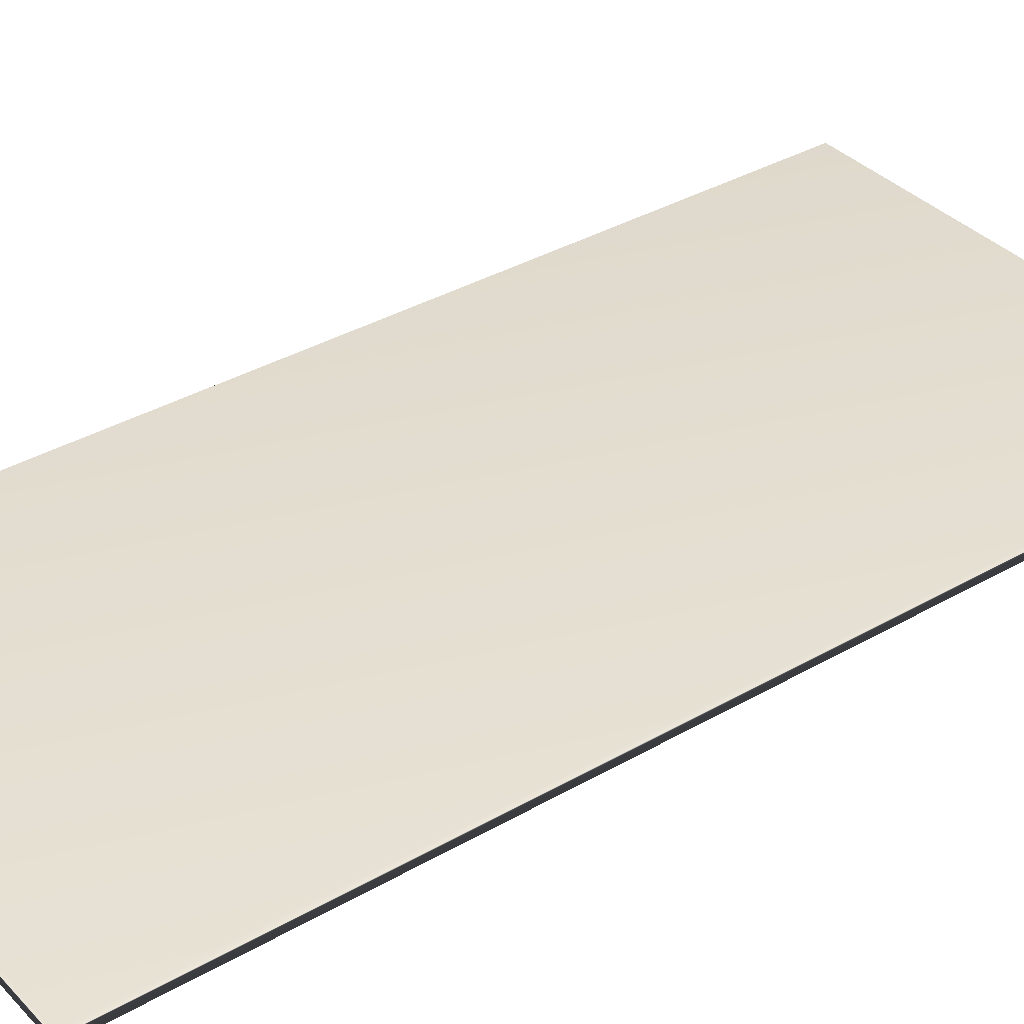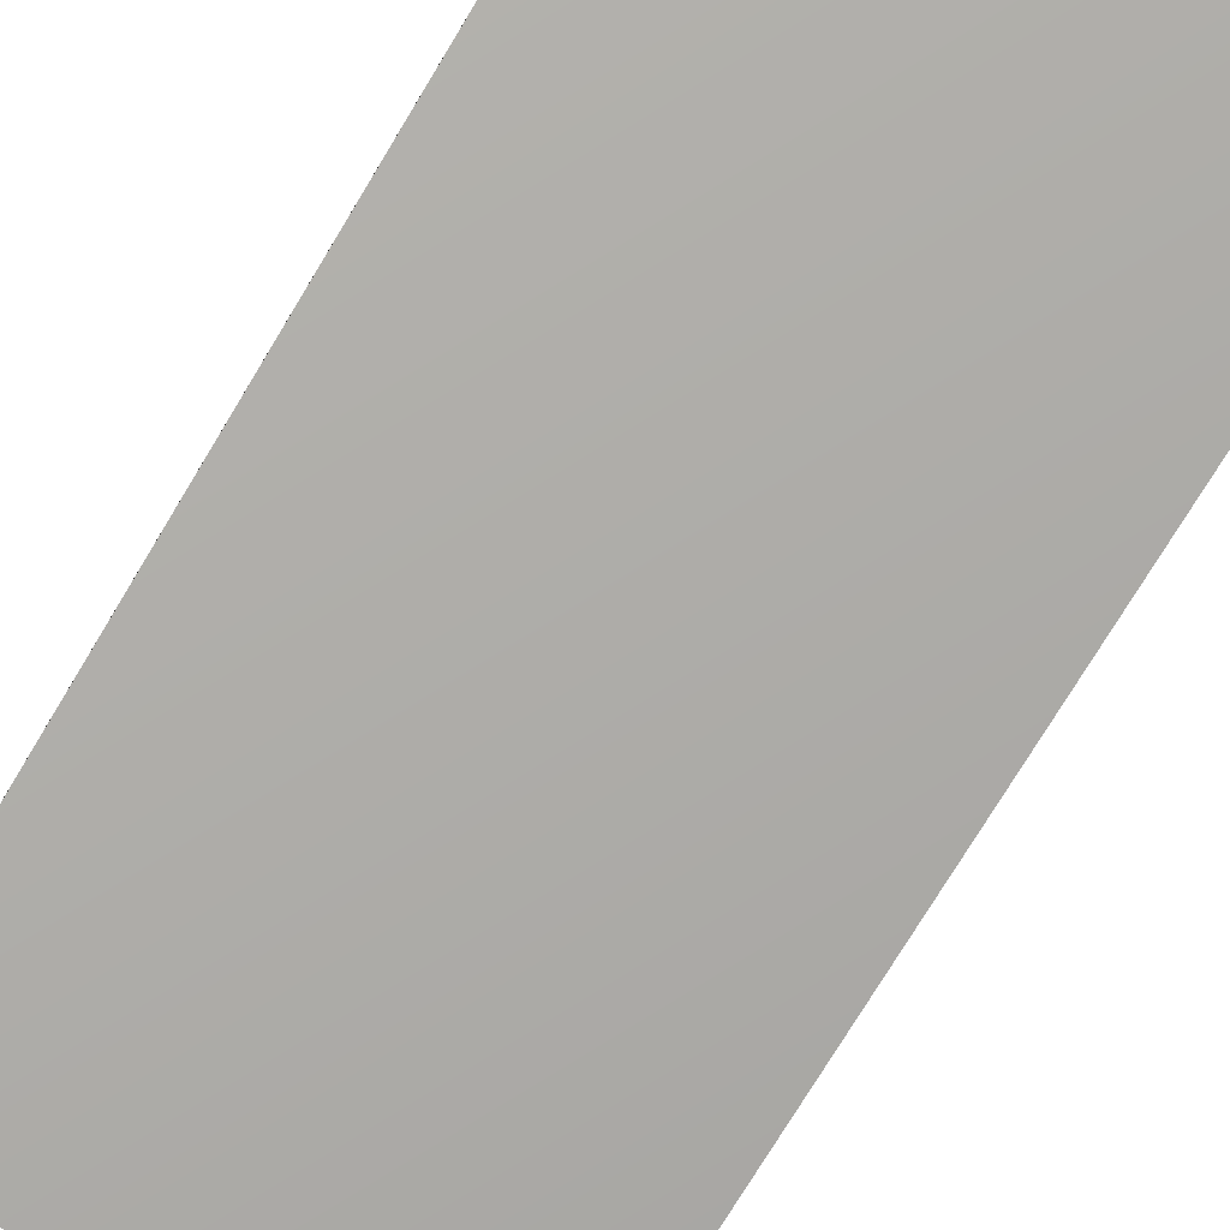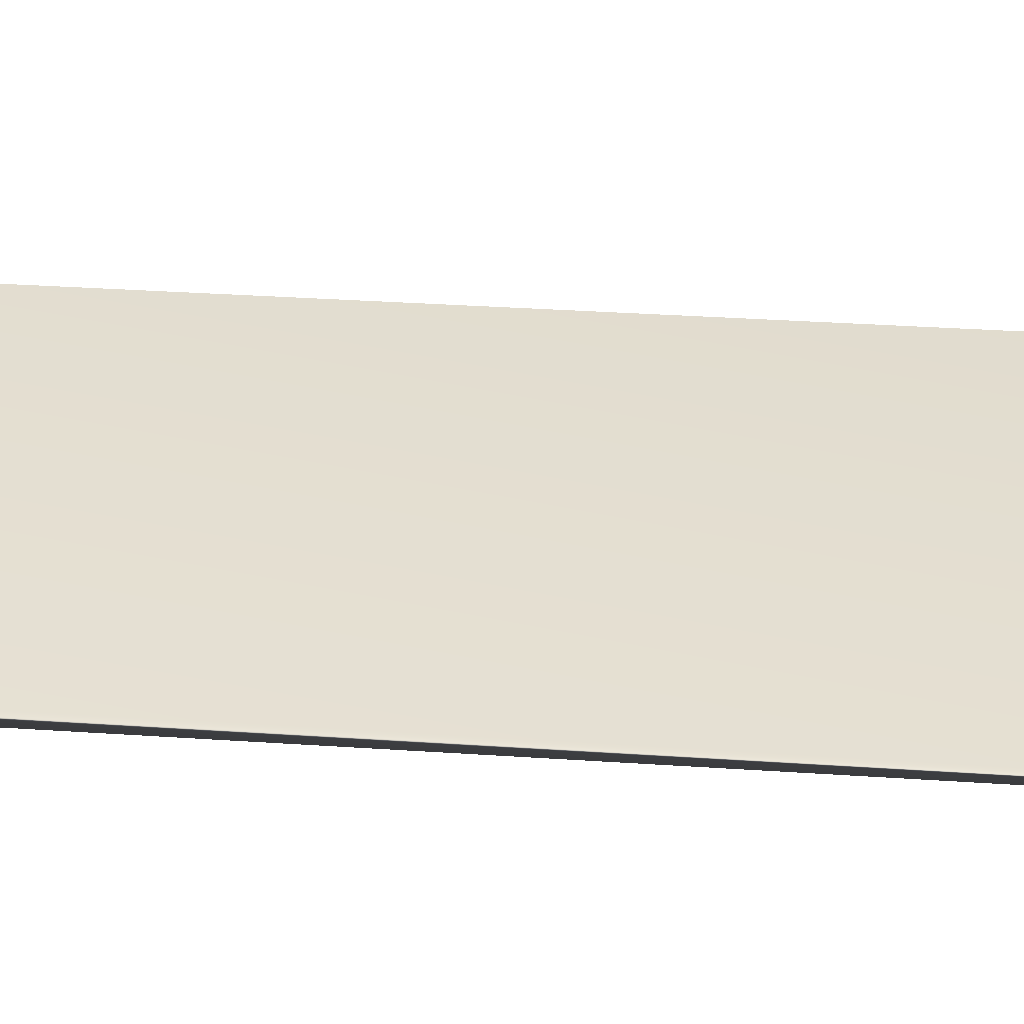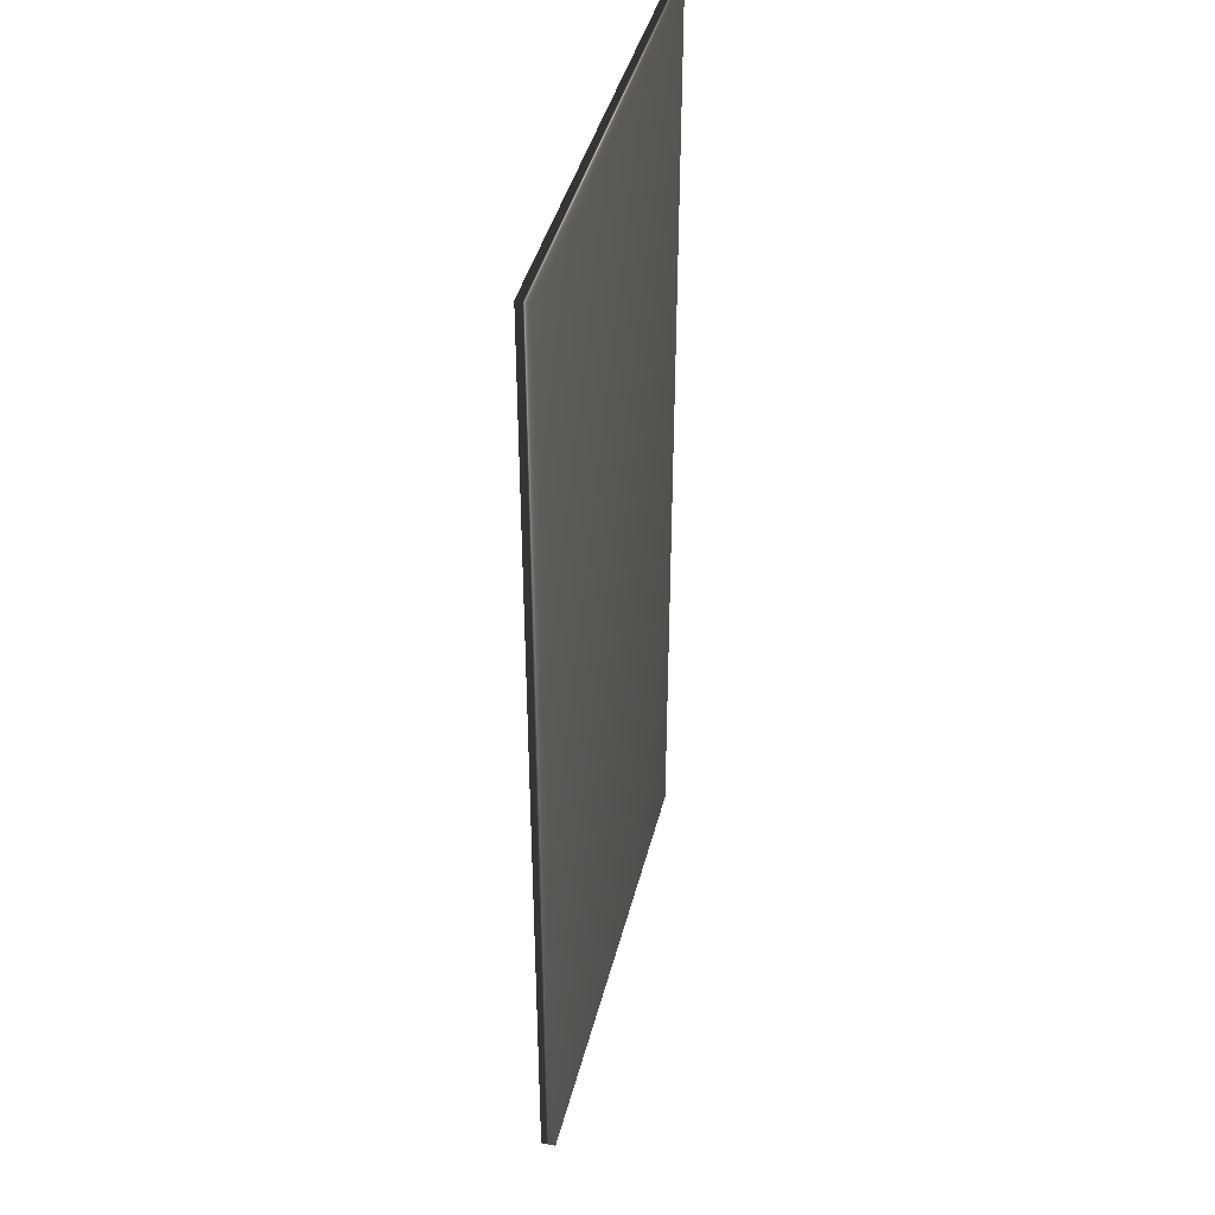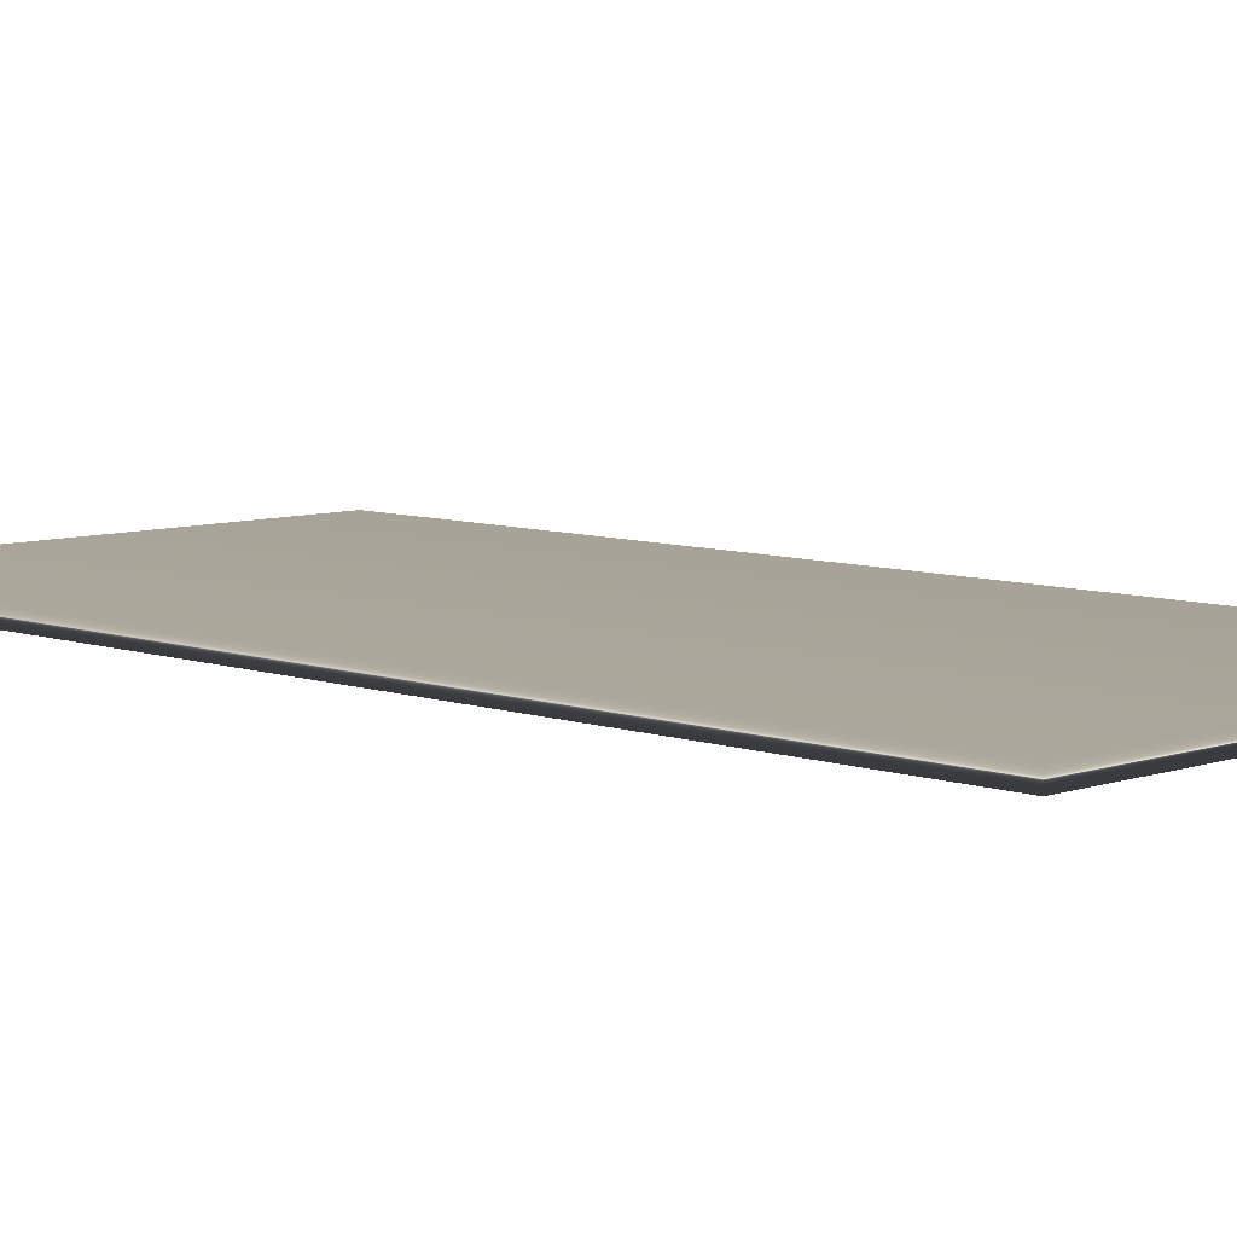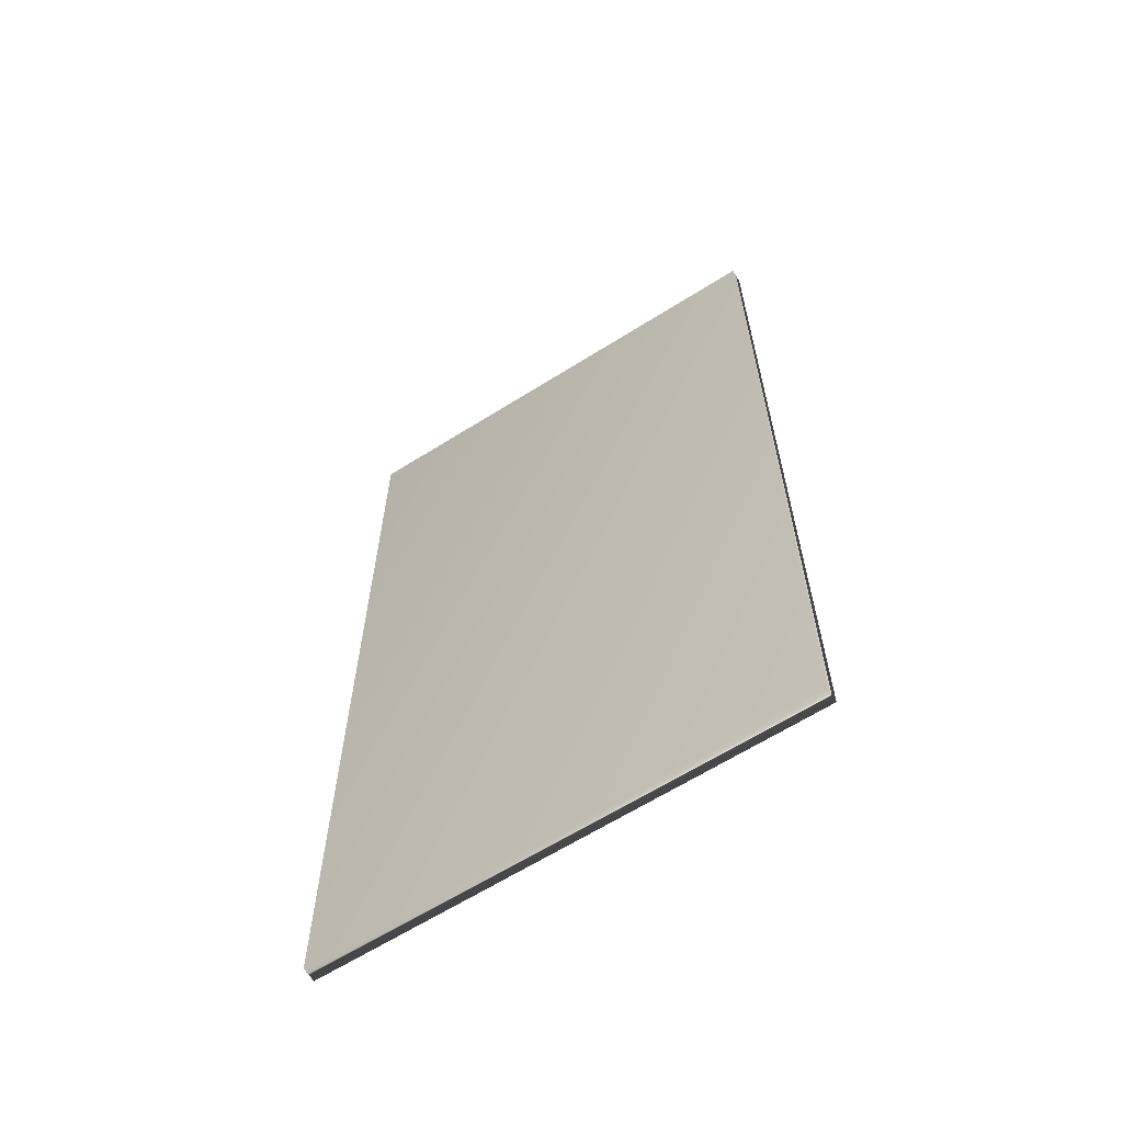
<metadata>
{"format":"obj","ext":"obj","renderer":"f3d","projection":"perspective","resolution":1024,"background":"white","views":[{"elev":36.0,"azim":52.9,"up":"+Z"},{"elev":-76.9,"azim":-31.3,"up":"+Z"},{"elev":36.6,"azim":94.9,"up":"+Z"},{"elev":42.0,"azim":-76.1,"up":"+Y"},{"elev":7.5,"azim":-44.9,"up":"+Z"},{"elev":-64.1,"azim":-147.6,"up":"+Y"}]}
</metadata>
<code>
v -55.53 19.58 -153.3
v -55.53 13.86 -153.3
v -55.53 19.58 -153.4
v -55.53 13.86 -153.4
v -58.31 13.86 -153.4
v -58.31 19.58 -153.4
v -58.31 19.58 -153.3
v -58.31 13.86 -153.3
f 1 2 3
f 3 2 4
f 5 6 4
f 4 6 3
f 1 3 7
f 7 3 6
f 8 5 2
f 2 5 4
f 2 1 8
f 8 1 7
f 8 7 5
f 5 7 6

</code>
